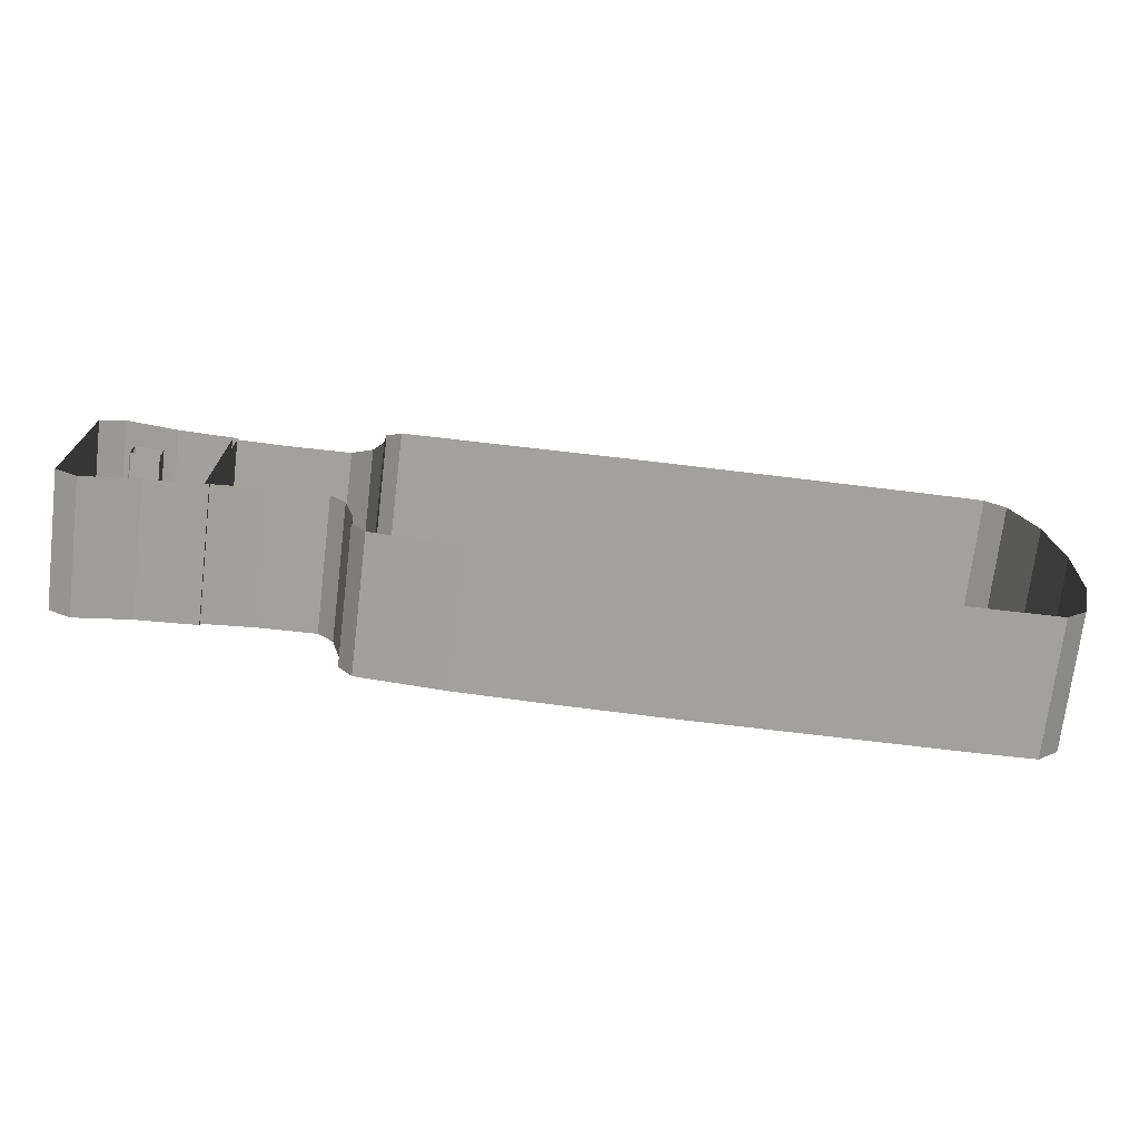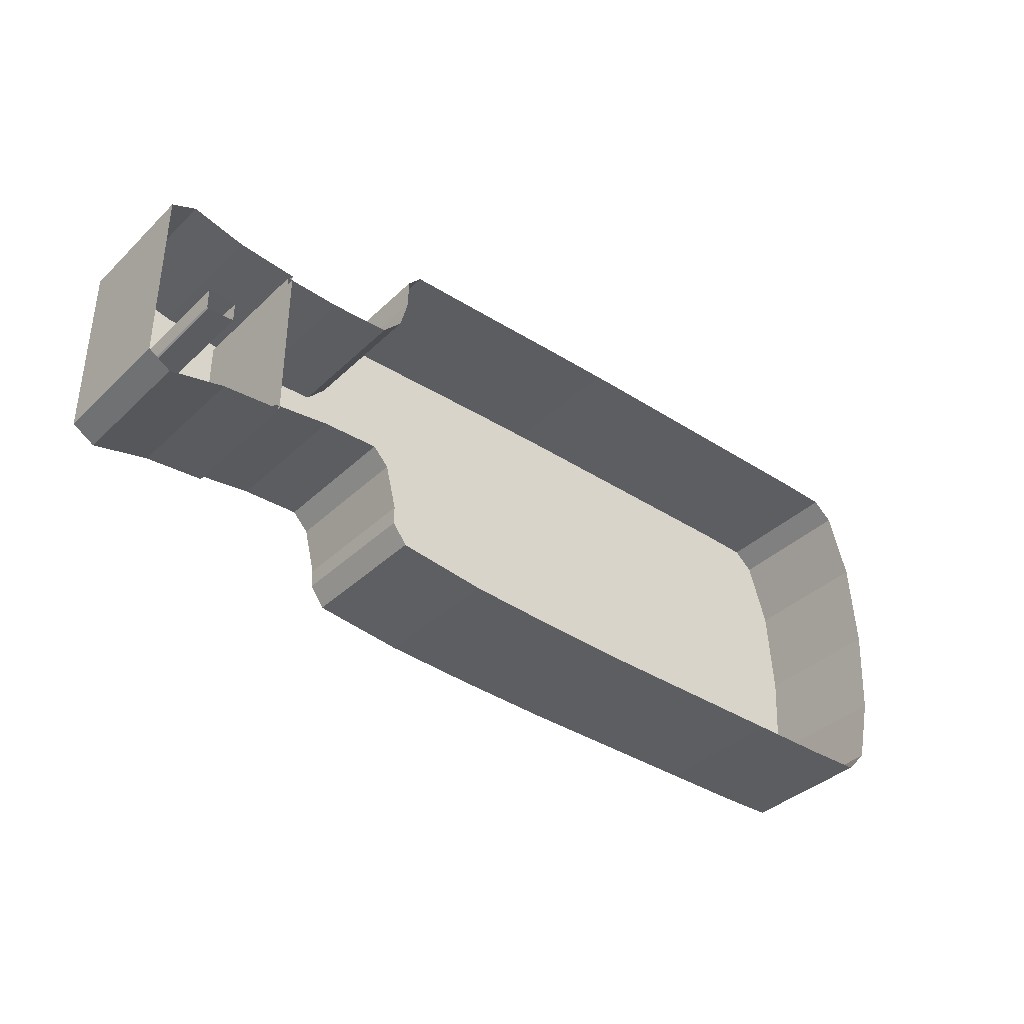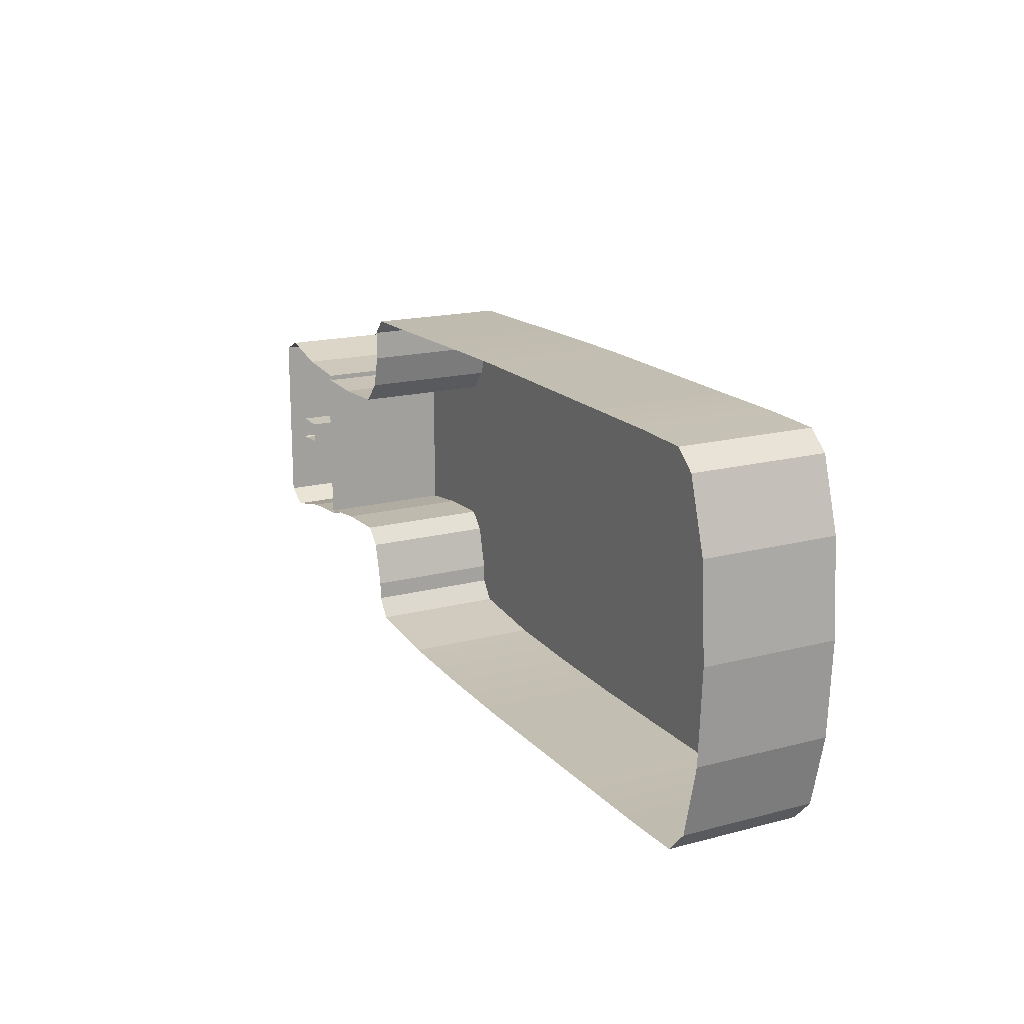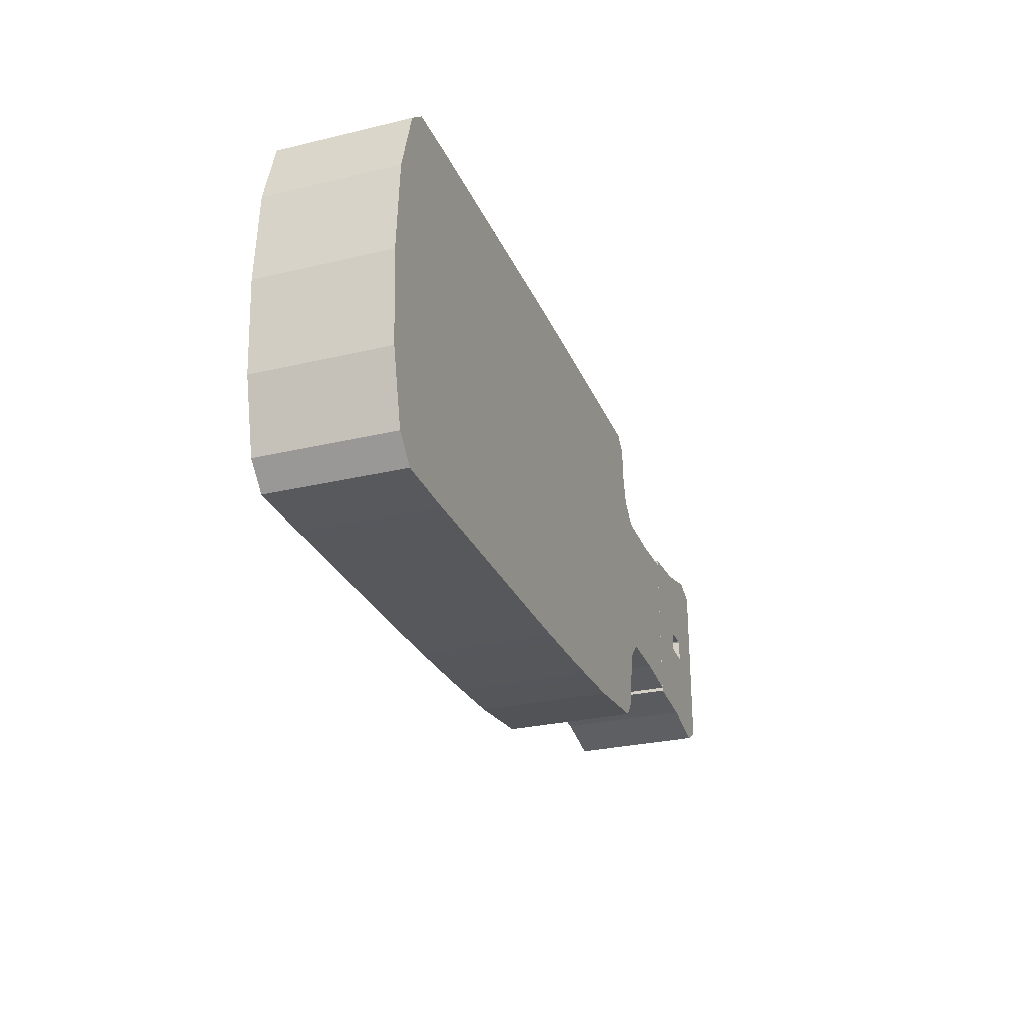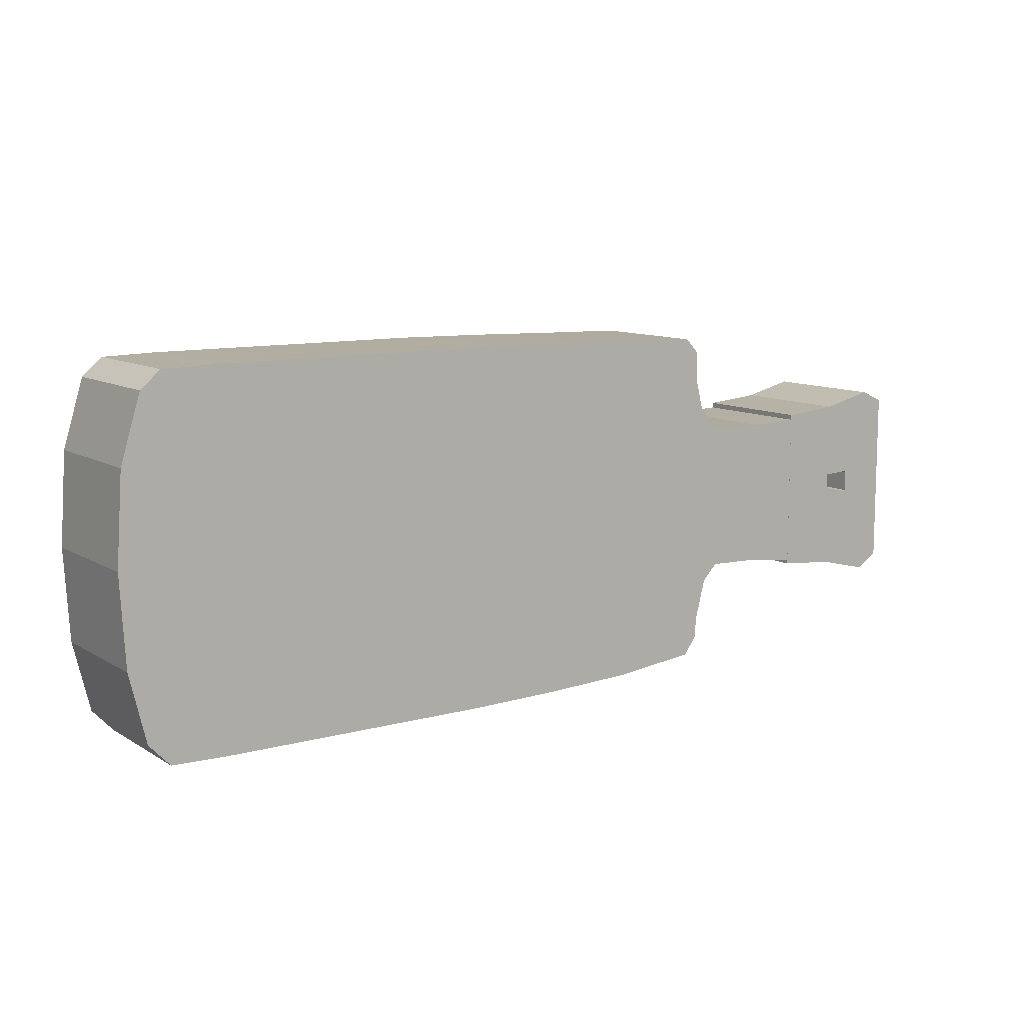
<metadata>
{"format":"obj","ext":"obj","renderer":"f3d","projection":"perspective","resolution":1024,"background":"white","views":[{"elev":-72.1,"azim":-6.9,"up":"+Z"},{"elev":-37.4,"azim":-39.8,"up":"+Z"},{"elev":17.3,"azim":62.4,"up":"+Z"},{"elev":-27.8,"azim":110.0,"up":"+Z"},{"elev":10.4,"azim":145.5,"up":"+Z"}]}
</metadata>
<code>
g floor_bridge
v 3.051 0.01835 1.642
v 3.73 0.01835 1.467
v 3.585 0.01835 1.629
v 3.884 0.01835 0.85
v 3.929 0.01835 0.002457
v 3.051 0.01835 -1.634
v 3.884 0.01835 -0.8467
v 3.73 0.01835 -1.499
v 3.585 0.01835 -1.621
v 2.174 0.01835 -1.634
v 2.174 0.01835 1.642
v 1.296 0.01835 -1.634
v 1.296 0.01835 1.642
v 0.4188 0.01835 -1.634
v 0.4188 0.01835 1.642
v -0.4587 0.01835 -1.617
v -0.4587 0.01835 1.628
v -1.336 0.01835 -1.581
v -1.336 0.01835 1.607
v -2.314 0.01835 -0.844
v 3.103 0.01835 -1.795
v 2.214 0.01835 -1.795
v 3.643 0.01835 -1.781
v 1.325 0.01835 -1.795
v 3.585 0.01835 -1.621
v 0.4359 0.01835 -1.795
v 3.851 0.01835 -1.561
v -0.4531 0.01835 -1.777
v 3.73 0.01835 -1.499
v 4.015 0.01835 -0.8825
v 3.884 0.01835 -0.8467
v 4.066 0.01835 0.002632
v 3.929 0.01835 0.002457
v 4.005 0.01835 0.8858
v 3.884 0.01835 0.85
v 3.808 0.01835 1.529
v 3.73 0.01835 1.467
v 3.614 0.01835 1.696
v 3.585 0.01835 1.629
v 3.103 0.01835 1.71
v 3.051 0.01835 1.642
v 2.214 0.01835 1.71
v 2.174 0.01835 1.642
v 1.325 0.01835 1.71
v 1.296 0.01835 1.642
v 0.4359 0.01835 1.71
v 0.4188 0.01835 1.642
v -0.4531 0.01835 1.696
v -0.4587 0.01835 1.628
v -1.342 0.01835 1.673
v -2.137 0.01835 1.657
v -2.098 0.01835 1.591
v -2.272 0.01835 1.511
v -2.214 0.01835 1.476
v -2.271 0.01835 1.238
v -2.214 0.01835 1.187
v -2.349 0.01835 0.9294
v -2.297 0.01835 0.8917
v -2.532 0.01835 0.7314
v -2.521 0.01835 -0.5908
v -2.492 0.01835 0.6638
v -3.104 0.01835 0.7055
v -3.099 0.01835 -0.6075
v -3.099 0.01835 0.644
v -3.638 0.01835 0.7269
v -3.638 0.01835 0.6616
v -3.638 0.01835 -0.6712
v -3.104 0.01835 -0.7433
v -3.638 0.01835 -0.8129
v -2.57 0.01835 -0.7253
v -2.521 0.01835 -0.5908
v -2.42 0.01835 -0.8817
v -2.314 0.01835 -0.844
v -2.315 0.01835 -1.297
v -2.214 0.01835 -1.246
v -2.313 0.01835 -1.467
v -2.214 0.01835 -1.382
v -2.178 0.01835 -1.648
v -2.098 0.01835 -1.497
v -1.342 0.01835 -1.741
v -2.214 0.01835 -1.382
v -2.098 0.01835 -1.497
v -4.157 0.01898 0.8249
v -4.665 0.01898 0.9497
v -4.635 0.01898 0.8613
v -4.115 0.01898 0.7442
v -3.594 0.01898 0.7756
v -3.632 0.01898 0.7024
v -3.594 0.01898 0.003882
v -3.632 0.01898 0.003877
v -3.632 0.01898 -0.6947
v -3.594 0.01898 -0.8425
v -4.157 0.01898 -0.8919
v -4.115 0.01898 -0.7364
v -4.684 0.01898 -1.017
v -4.635 0.01898 -0.8535
v -4.898 0.01898 -0.8853
v -4.798 0.01898 -0.7675
v -4.898 0.01898 0.003882
v -4.798 0.01898 0.003877
v -4.798 0.01898 0.7752
v -4.898 0.01898 0.8485
v -4.665 0.01898 0.9497
v -4.635 0.01898 0.8613
v -4.408 0.01898 -0.13
v -4.457 0.01898 -0.1585
v -4.438 0.01898 -0.1829
v -4.419 0.01898 -0.1154
v -4.458 0.01898 0.003794
v -4.419 0.01898 -0.01447
v -4.419 0.01898 0.08332
v -4.457 0.01898 0.1613
v -4.434 0.01898 0.1821
v -4.406 0.01898 0.09579
v -4.115 0.01898 0.1593
v -4.151 0.01898 0.08256
v -4.115 0.01898 0.003877
v -4.151 0.01898 -0.01442
v -4.115 0.01898 -0.1575
v -4.151 0.01898 -0.1152
v -4.438 0.01898 -0.1829
v -4.408 0.01898 -0.13
v 4.005 0.01835 0.8858
v 4.005 -1.259 0.8858
v 3.808 -1.259 1.529
v 3.808 0.01835 1.529
v 3.614 0.01835 1.696
v 3.614 -1.259 1.696
v 3.103 -1.259 1.71
v 3.103 0.01835 1.71
v 2.214 -1.259 1.71
v 2.214 0.01835 1.71
v 1.325 -1.259 1.71
v 1.325 0.01835 1.71
v 0.4359 -1.259 1.71
v 0.4359 0.01835 1.71
v -0.4531 -1.259 1.696
v -0.4531 0.01835 1.696
v -1.342 -1.259 1.673
v -1.342 0.01835 1.673
v -2.137 -1.259 1.657
v -2.137 0.01835 1.657
v 3.808 0.01835 1.529
v 3.808 -1.259 1.529
v 3.614 -1.259 1.696
v 3.614 0.01835 1.696
v -2.272 0.01835 1.511
v -2.272 -1.259 1.511
v -2.271 -1.259 1.238
v -2.271 0.01835 1.238
v -2.137 0.01835 1.657
v -2.137 -1.259 1.657
v -2.272 -1.259 1.511
v -2.272 0.01835 1.511
v -2.532 0.01835 0.7314
v -2.532 -1.259 0.7314
v -3.104 -1.259 0.7055
v -3.104 0.01835 0.7055
v -3.638 0.01835 0.7269
v -3.638 -1.259 0.7269
v -3.638 -1.259 0.6616
v -3.638 0.01835 0.6616
v -3.638 -1.259 -0.6712
v -3.638 0.01835 -0.6712
v -3.638 -1.259 -0.8129
v -3.638 0.01835 -0.8129
v -3.104 0.01835 0.7055
v -3.104 -1.259 0.7055
v -3.638 -1.259 0.7269
v -3.638 0.01835 0.7269
v -2.271 0.01835 1.238
v -2.271 -1.259 1.238
v -2.349 -1.259 0.9294
v -2.349 0.01835 0.9294
v -2.349 0.01835 0.9294
v -2.349 -1.259 0.9294
v -2.532 -1.259 0.7314
v -2.532 0.01835 0.7314
v 4.066 0.01835 0.002632
v 4.066 -1.259 0.002632
v 4.005 -1.259 0.8858
v 4.005 0.01835 0.8858
v 3.851 0.01835 -1.561
v 3.851 -1.259 -1.561
v 4.015 -1.259 -0.8825
v 4.015 0.01835 -0.8825
v 3.643 0.01835 -1.781
v 3.643 -1.259 -1.781
v 3.851 -1.259 -1.561
v 3.851 0.01835 -1.561
v 3.103 0.01835 -1.795
v 3.643 -1.259 -1.781
v 3.643 0.01835 -1.781
v 3.103 -1.259 -1.795
v 2.214 0.01835 -1.795
v 2.214 -1.259 -1.795
v 1.325 0.01835 -1.795
v 1.325 -1.259 -1.795
v 0.4359 0.01835 -1.795
v 0.4359 -1.259 -1.795
v -0.4531 0.01835 -1.777
v -0.4531 -1.259 -1.777
v -1.342 0.01835 -1.741
v -1.342 -1.259 -1.741
v -2.178 0.01835 -1.648
v -2.178 -1.259 -1.648
v -1.342 -1.259 -1.741
v -1.342 0.01835 -1.741
v -2.313 0.01835 -1.467
v -2.313 -1.259 -1.467
v -2.178 -1.259 -1.648
v -2.178 0.01835 -1.648
v -2.315 0.01835 -1.297
v -2.315 -1.259 -1.297
v -2.313 -1.259 -1.467
v -2.313 0.01835 -1.467
v -3.104 0.01835 -0.7433
v -3.104 -1.259 -0.7433
v -2.57 -1.259 -0.7253
v -2.57 0.01835 -0.7253
v -3.638 0.01835 -0.8129
v -3.638 -1.259 -0.8129
v -3.104 -1.259 -0.7433
v -3.104 0.01835 -0.7433
v -2.42 0.01835 -0.8817
v -2.42 -1.259 -0.8817
v -2.315 -1.259 -1.297
v -2.315 0.01835 -1.297
v -2.57 0.01835 -0.7253
v -2.57 -1.259 -0.7253
v -2.42 -1.259 -0.8817
v -2.42 0.01835 -0.8817
v 4.015 0.01835 -0.8825
v 4.015 -1.259 -0.8825
v 4.066 -1.259 0.002632
v 4.066 0.01835 0.002632
v -4.898 0.01898 -0.8853
v -4.898 -1.258 -0.8853
v -4.684 -1.258 -1.017
v -4.684 0.01898 -1.017
v -4.684 0.01898 -1.017
v -4.684 -1.258 -1.017
v -4.157 -1.258 -0.8919
v -4.157 0.01898 -0.8919
v -4.898 0.01898 0.8485
v -4.898 -1.258 0.8485
v -4.898 -1.258 0.003882
v -4.898 0.01898 0.003882
v -4.898 -1.258 -0.8853
v -4.898 0.01898 -0.8853
v -4.157 0.01898 0.8249
v -4.157 -1.258 0.8249
v -4.665 -1.258 0.9497
v -4.665 0.01898 0.9497
v -4.665 0.01898 0.9497
v -4.665 -1.258 0.9497
v -4.898 -1.258 0.8485
v -4.898 0.01898 0.8485
v -4.157 0.01898 -0.8919
v -4.157 -1.258 -0.8919
v -3.594 -1.258 -0.8425
v -3.594 0.01898 -0.8425
v -3.594 0.01898 0.7756
v -3.594 -1.258 0.7756
v -4.157 -1.258 0.8249
v -4.157 0.01898 0.8249
v -3.594 0.01898 -0.8425
v -3.594 -1.258 -0.8425
v -3.594 -1.258 0.003883
v -3.594 0.01898 0.003882
v -3.594 -1.258 0.7756
v -3.594 0.01898 0.7756
v -4.151 0.01898 0.08256
v -4.151 -1.258 0.08256
v -4.151 -1.258 -0.01442
v -4.151 0.01898 -0.01442
v -4.151 -1.258 -0.1152
v -4.151 0.01898 -0.1152
v -4.419 0.01898 -0.01447
v -4.419 -1.258 0.08332
v -4.419 0.01898 0.08332
v -4.419 -1.258 -0.01447
v -4.419 0.01898 -0.1154
v -4.419 -1.258 -0.1154
v -4.419 0.01898 0.08332
v -4.419 -1.258 0.08332
v -4.406 -1.258 0.09579
v -4.406 0.01898 0.09579
v -4.406 0.01898 0.09579
v -4.406 -1.258 0.09579
v -4.151 -1.258 0.08256
v -4.151 0.01898 0.08256
v -4.408 0.01898 -0.13
v -4.408 -1.258 -0.13
v -4.419 -1.258 -0.1154
v -4.419 0.01898 -0.1154
v -4.151 0.01898 -0.1152
v -4.151 -1.258 -0.1152
v -4.408 -1.258 -0.13
v -4.408 0.01898 -0.13
v -4.457 0.01898 0.1613
v -4.635 0.01898 0.8613
v -4.798 0.01898 0.7752
v -4.798 0.01898 0.003877
v -4.434 0.01898 0.1821
v -4.458 0.01898 0.003794
v -4.115 0.01898 0.7442
v -4.457 0.01898 -0.1585
v -4.798 0.01898 -0.7675
v -4.635 0.01898 -0.8535
v -4.438 0.01898 -0.1829
v -4.115 0.01898 -0.7364
v -4.115 0.01898 0.1593
v -3.632 0.01898 0.7024
v -4.115 0.01898 -0.1575
v -3.632 0.01898 -0.6947
v -3.632 0.01898 0.003877
v -4.115 0.01898 0.003877
g floor_bridge_0
f 3 2 1
f 2 4 1
f 5 1 4
f 5 6 1
f 6 5 7
f 8 6 7
f 9 6 8
f 6 10 1
f 10 11 1
f 10 12 11
f 12 13 11
f 12 14 13
f 14 15 13
f 14 16 15
f 16 17 15
f 16 18 17
f 18 19 17
f 18 20 19
f 6 21 10
f 21 22 10
f 10 22 12
f 23 21 6
f 22 24 12
f 12 24 14
f 25 23 6
f 24 26 14
f 14 26 16
f 27 23 25
f 26 28 16
f 16 28 18
f 29 27 25
f 30 27 29
f 31 30 29
f 32 30 31
f 33 32 31
f 34 32 33
f 35 34 33
f 36 34 35
f 37 36 35
f 38 36 37
f 39 38 37
f 40 38 39
f 41 40 39
f 42 40 41
f 43 42 41
f 44 42 43
f 45 44 43
f 46 44 45
f 47 46 45
f 48 46 47
f 49 48 47
f 50 48 49
f 19 50 49
f 51 50 19
f 52 51 19
f 53 51 52
f 54 53 52
f 52 19 54
f 55 53 54
f 56 55 54
f 19 56 54
f 57 55 56
f 56 19 58
f 58 57 56
f 20 58 19
f 59 57 58
f 20 60 58
f 61 59 58
f 60 61 58
f 62 59 61
f 60 63 61
f 64 62 61
f 63 64 61
f 65 62 64
f 66 65 64
f 67 66 64
f 63 67 64
f 63 68 67
f 68 69 67
f 70 68 63
f 71 70 63
f 72 70 71
f 73 72 71
f 74 72 73
f 75 74 73
f 76 74 75
f 77 76 75
f 78 76 77
f 79 78 77
f 80 78 79
f 18 80 79
f 28 80 18
f 18 75 20
f 75 18 81
f 18 82 81
f 85 84 83
f 83 86 85
f 86 83 87
f 87 88 86
f 87 89 88
f 89 90 88
f 90 89 91
f 89 92 91
f 91 92 93
f 93 94 91
f 94 93 95
f 95 96 94
f 96 95 97
f 97 98 96
f 98 97 99
f 99 100 98
f 101 100 99
f 99 102 101
f 101 102 103
f 103 104 101
f 107 106 105
f 106 108 105
f 106 109 108
f 109 110 108
f 110 109 111
f 109 112 111
f 112 113 111
f 113 114 111
f 113 115 114
f 115 116 114
f 115 117 116
f 117 118 116
f 117 119 118
f 119 120 118
f 119 121 120
f 121 122 120
f 125 124 123
f 126 125 123
f 129 128 127
f 130 129 127
f 131 129 130
f 132 131 130
f 133 131 132
f 134 133 132
f 135 133 134
f 136 135 134
f 137 135 136
f 138 137 136
f 139 137 138
f 140 139 138
f 141 139 140
f 142 141 140
f 145 144 143
f 146 145 143
f 149 148 147
f 150 149 147
f 153 152 151
f 154 153 151
f 157 156 155
f 158 157 155
f 161 160 159
f 162 161 159
f 163 161 162
f 164 163 162
f 165 163 164
f 166 165 164
f 169 168 167
f 170 169 167
f 173 172 171
f 174 173 171
f 177 176 175
f 178 177 175
f 181 180 179
f 182 181 179
f 185 184 183
f 186 185 183
f 189 188 187
f 190 189 187
f 193 192 191
f 192 194 191
f 191 194 195
f 194 196 195
f 195 196 197
f 196 198 197
f 197 198 199
f 198 200 199
f 199 200 201
f 200 202 201
f 201 202 203
f 202 204 203
f 207 206 205
f 208 207 205
f 211 210 209
f 212 211 209
f 215 214 213
f 216 215 213
f 219 218 217
f 220 219 217
f 223 222 221
f 224 223 221
f 227 226 225
f 228 227 225
f 231 230 229
f 232 231 229
f 235 234 233
f 236 235 233
f 239 238 237
f 240 239 237
f 243 242 241
f 244 243 241
f 247 246 245
f 248 247 245
f 249 247 248
f 250 249 248
f 253 252 251
f 254 253 251
f 257 256 255
f 258 257 255
f 261 260 259
f 262 261 259
f 265 264 263
f 266 265 263
f 269 268 267
f 270 269 267
f 271 269 270
f 272 271 270
f 275 274 273
f 276 275 273
f 277 275 276
f 278 277 276
f 281 280 279
f 280 282 279
f 279 282 283
f 282 284 283
f 287 286 285
f 288 287 285
f 291 290 289
f 292 291 289
f 295 294 293
f 296 295 293
f 299 298 297
f 300 299 297
f 303 302 301
f 301 304 303
f 305 301 302
f 301 306 304
f 307 305 302
f 304 306 308
f 304 308 309
f 310 309 308
f 308 311 310
f 312 310 311
f 307 313 305
f 313 307 314
f 311 315 312
f 316 312 315
f 314 317 313
f 316 315 317
f 318 313 317
f 318 317 315

</code>
